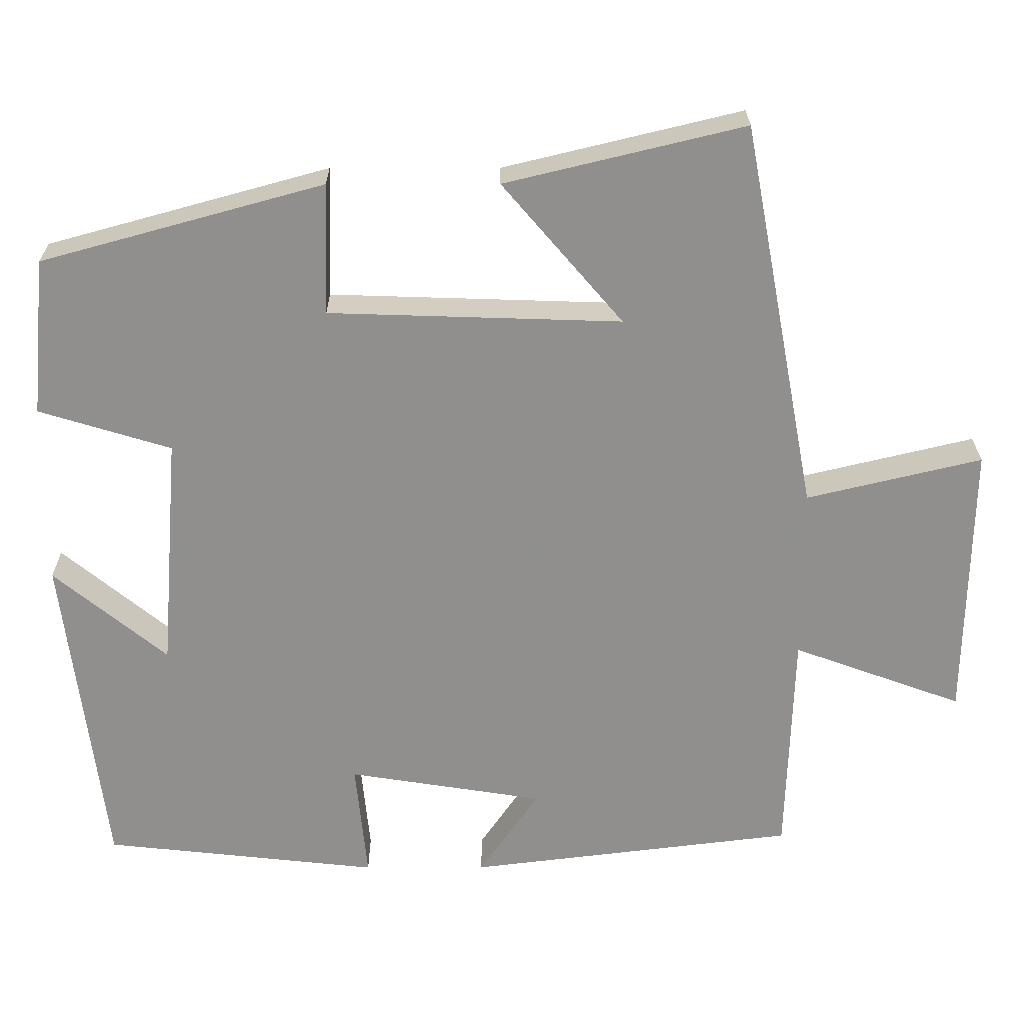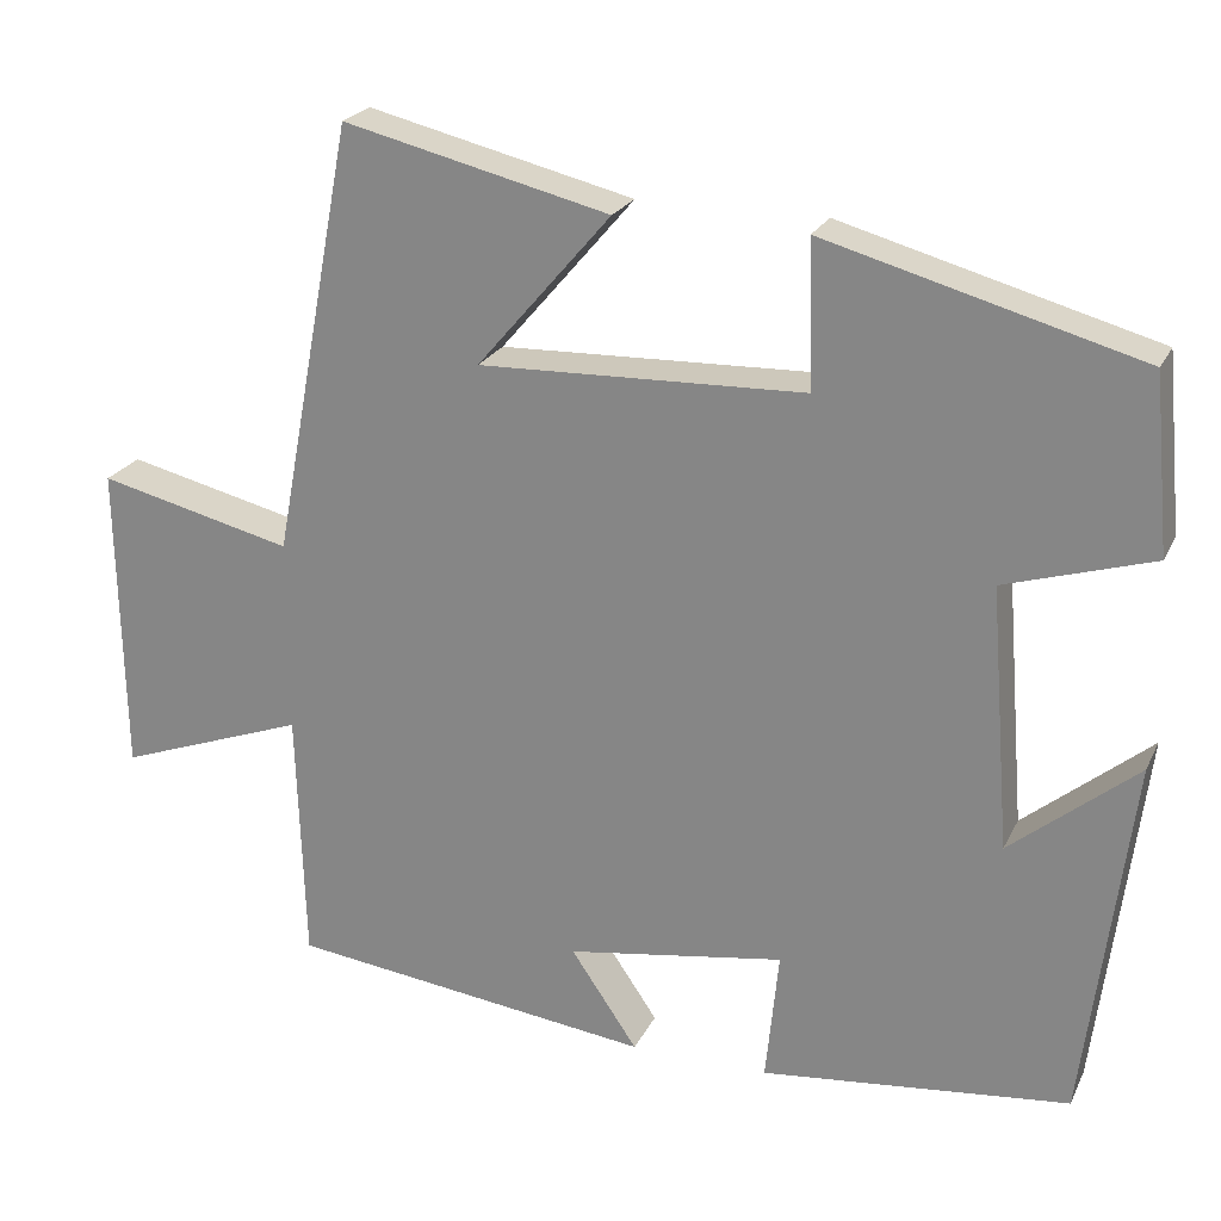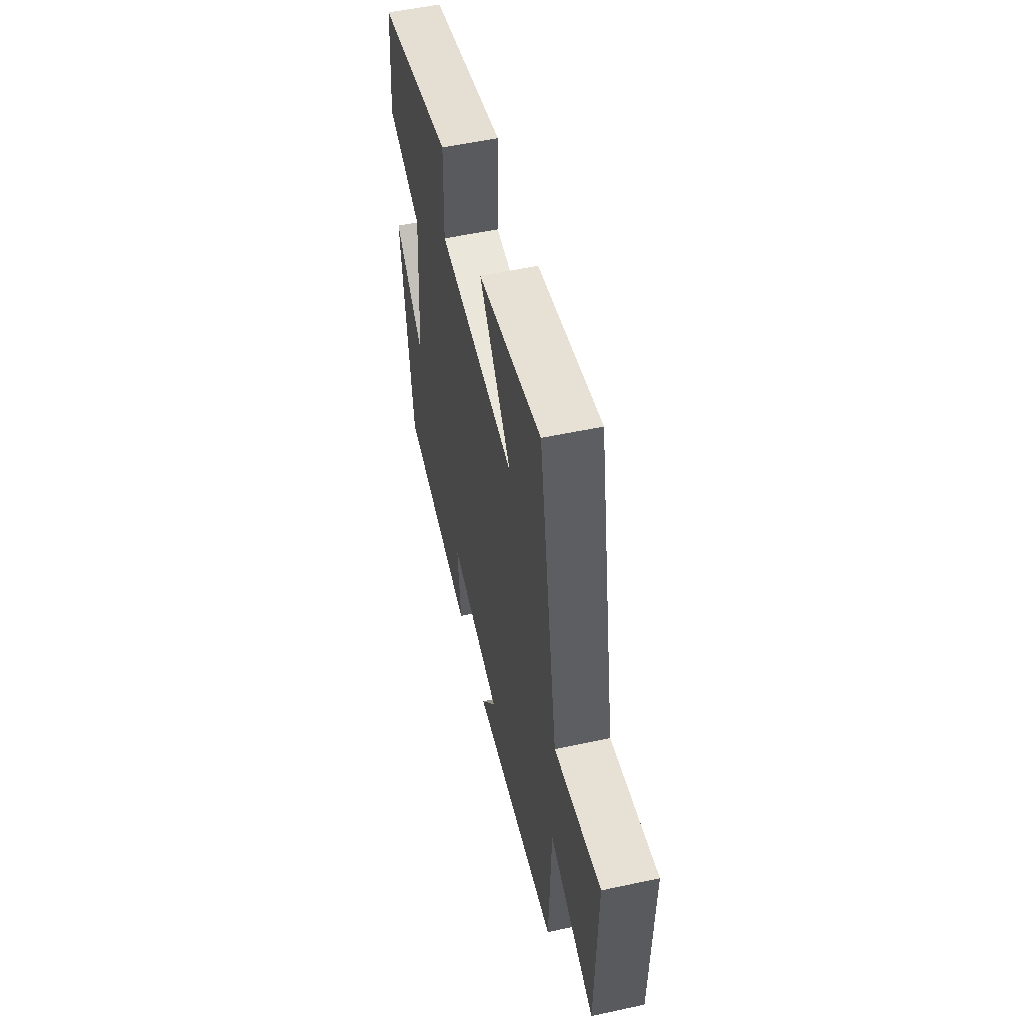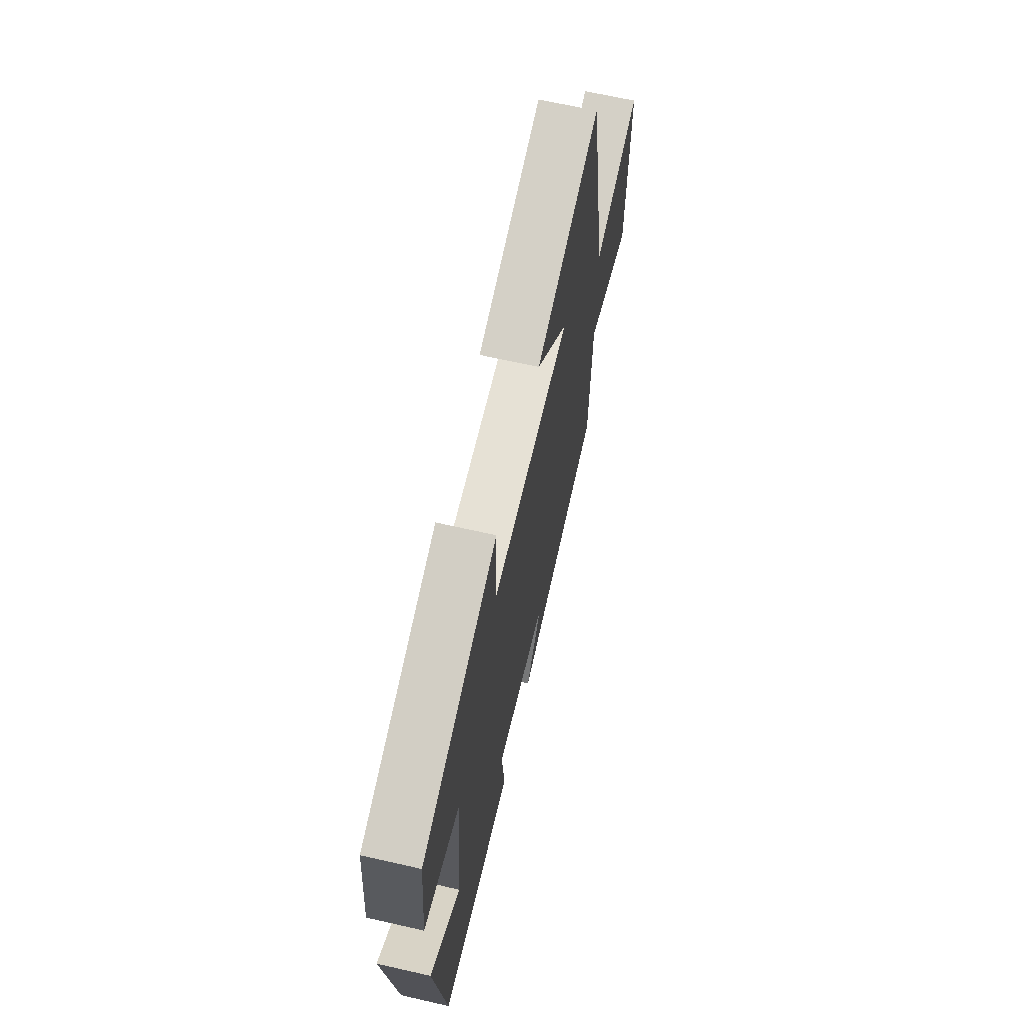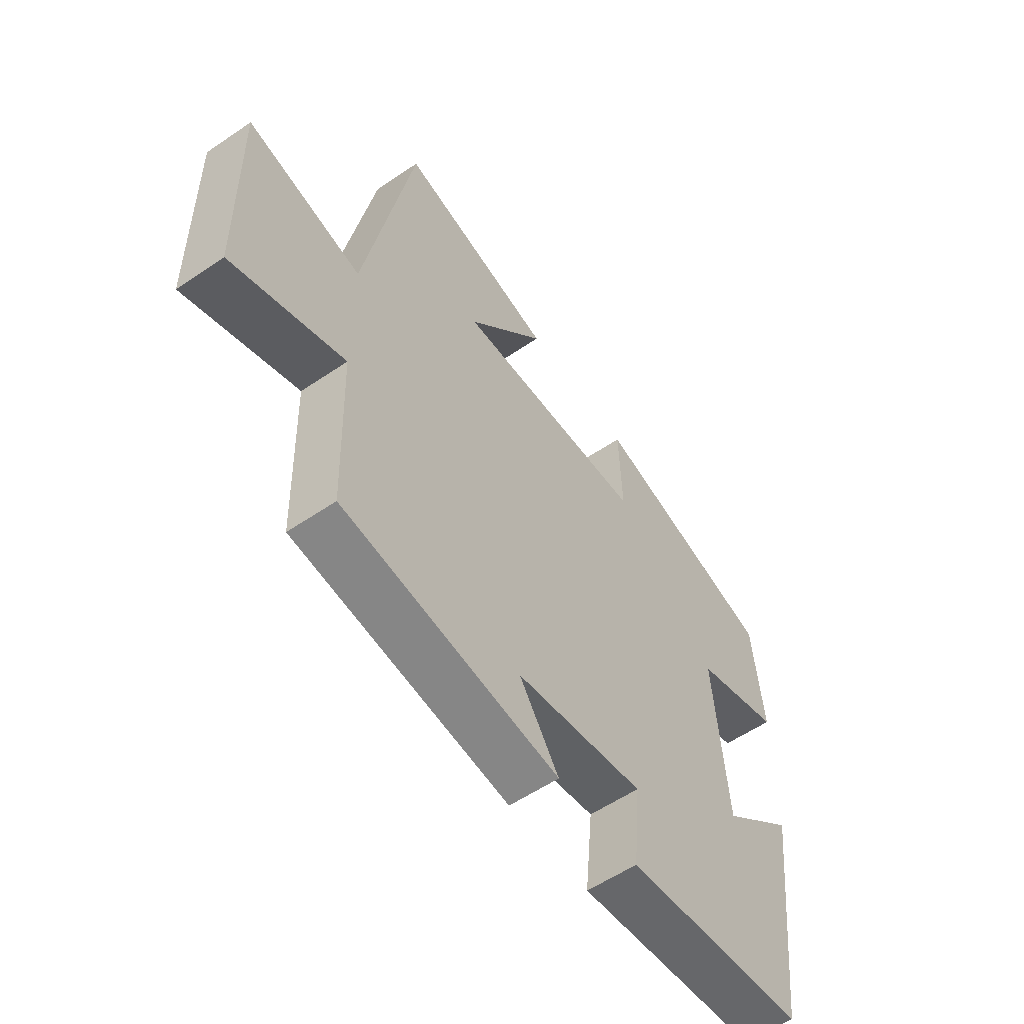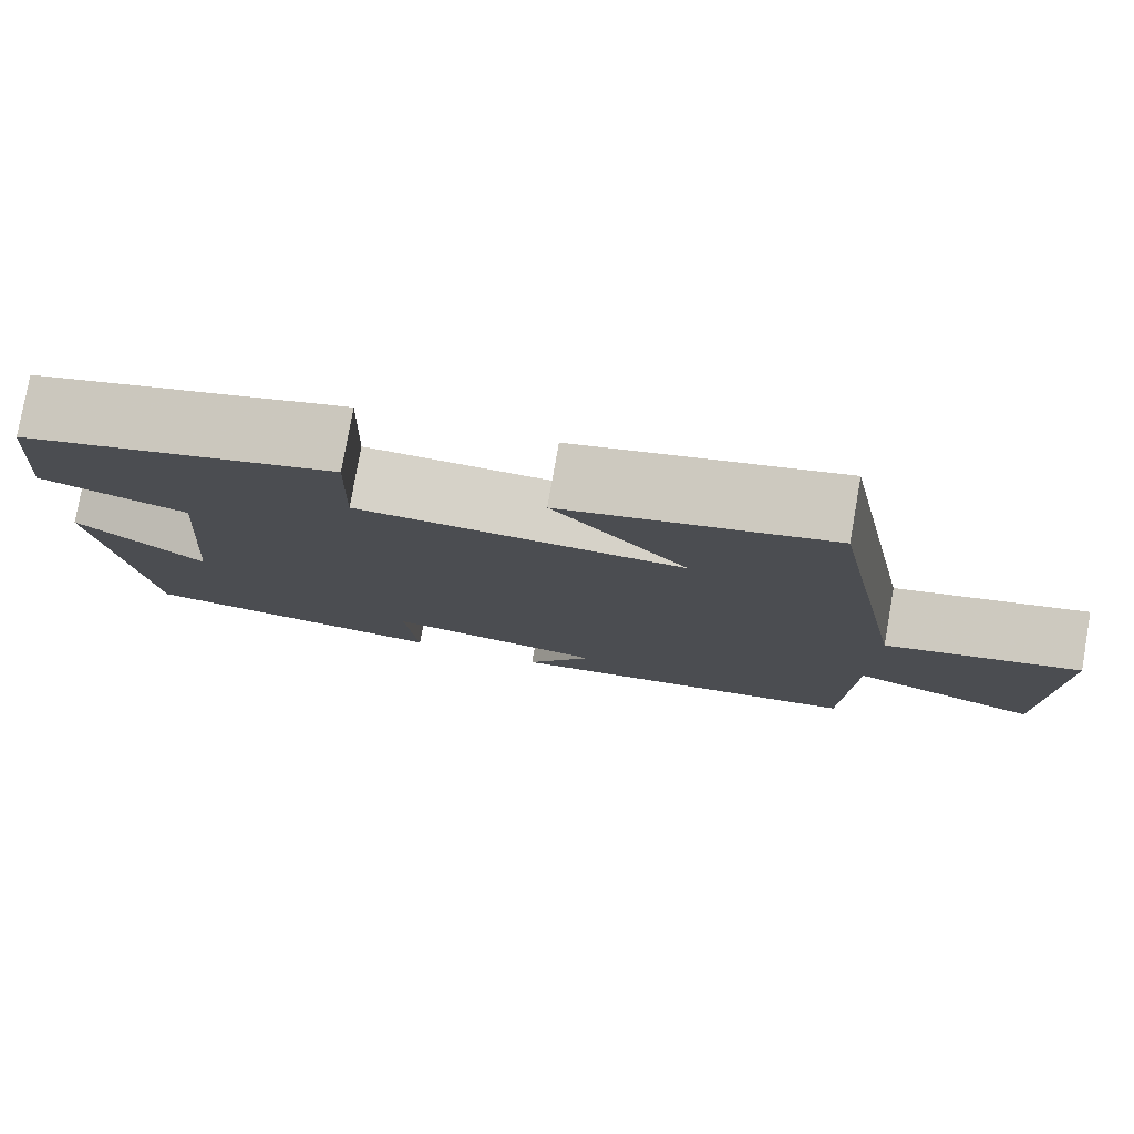
<metadata>
{"format":"obj","ext":"obj","renderer":"f3d","projection":"perspective","resolution":1024,"background":"white","views":[{"elev":24.7,"azim":179.8,"up":"+Z"},{"elev":22.9,"azim":20.6,"up":"+Z"},{"elev":53.9,"azim":-102.9,"up":"+Z"},{"elev":66.2,"azim":102.9,"up":"+Z"},{"elev":-57.0,"azim":-54.7,"up":"+Z"},{"elev":78.5,"azim":-170.0,"up":"+Z"}]}
</metadata>
<code>
v -0.491 0.07 -0.448
v -0.5 0.07 -0.153
v -0.719 0.07 -0.233
v -0.725 0.07 0.127
v -0.5 0.07 0.073
v -0.405 0.07 0.574
v -0.098 0.07 0.5
v -0.253 0.07 0.319
v 0.123 0.07 0.331
v 0.118 0.07 0.5
v 0.481 0.07 0.4
v 0.5 0.07 0.197
v 0.33 0.07 0.145
v 0.354 0.07 -0.159
v 0.5 0.07 -0.039
v 0.447 0.07 -0.461
v 0.091 0.07 -0.5
v 0.106 0.07 -0.347
v -0.146 0.07 -0.387
v -0.069 0.07 -0.5
v -0.491 0 -0.448
v -0.5 0 -0.153
v -0.719 0 -0.233
v -0.725 0 0.127
v -0.5 0 0.073
v -0.405 0 0.574
v -0.098 0 0.5
v -0.253 0 0.319
v 0.123 0 0.331
v 0.118 0 0.5
v 0.481 0 0.4
v 0.5 0 0.197
v 0.33 0 0.145
v 0.354 0 -0.159
v 0.5 0 -0.039
v 0.447 0 -0.461
v 0.091 0 -0.5
v 0.106 0 -0.347
v -0.146 0 -0.387
v -0.069 0 -0.5
f 19 20 1 2
f 18 19 2
f 16 17 18
f 14 15 16
f 14 16 18
f 13 14 18 2
f 11 12 13
f 10 11 13
f 9 10 13
f 8 9 13 2
f 5 6 7 8
f 2 3 4 5
f 2 5 8
f 22 21 40 39
f 22 39 38
f 38 37 36
f 36 35 34
f 38 36 34
f 22 38 34 33
f 33 32 31
f 33 31 30
f 33 30 29
f 22 33 29 28
f 28 27 26 25
f 25 24 23 22
f 28 25 22
f 1 21 22 2
f 2 22 23 3
f 3 23 24 4
f 4 24 25 5
f 5 25 26 6
f 6 26 27 7
f 7 27 28 8
f 8 28 29 9
f 9 29 30 10
f 10 30 31 11
f 11 31 32 12
f 12 32 33 13
f 13 33 34 14
f 14 34 35 15
f 15 35 36 16
f 16 36 37 17
f 17 37 38 18
f 18 38 39 19
f 19 39 40 20
f 20 40 21 1

</code>
